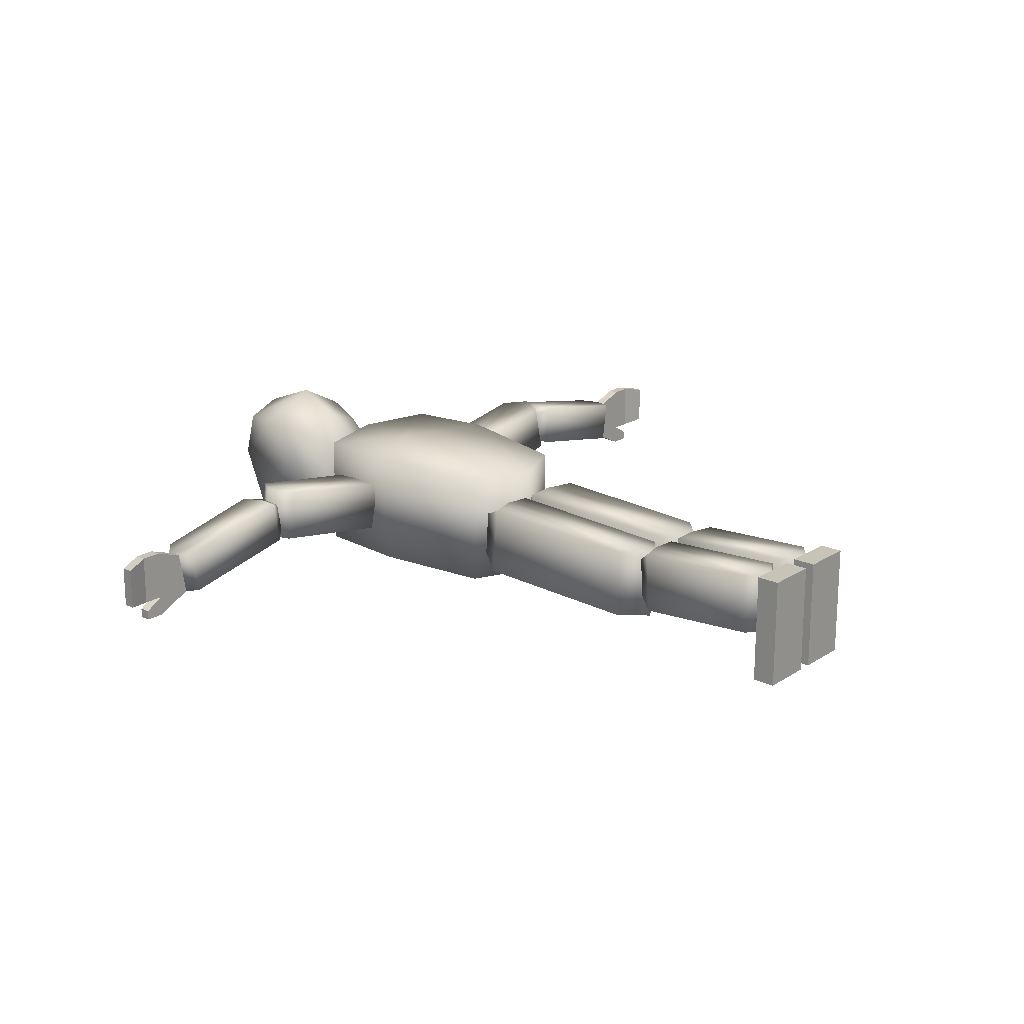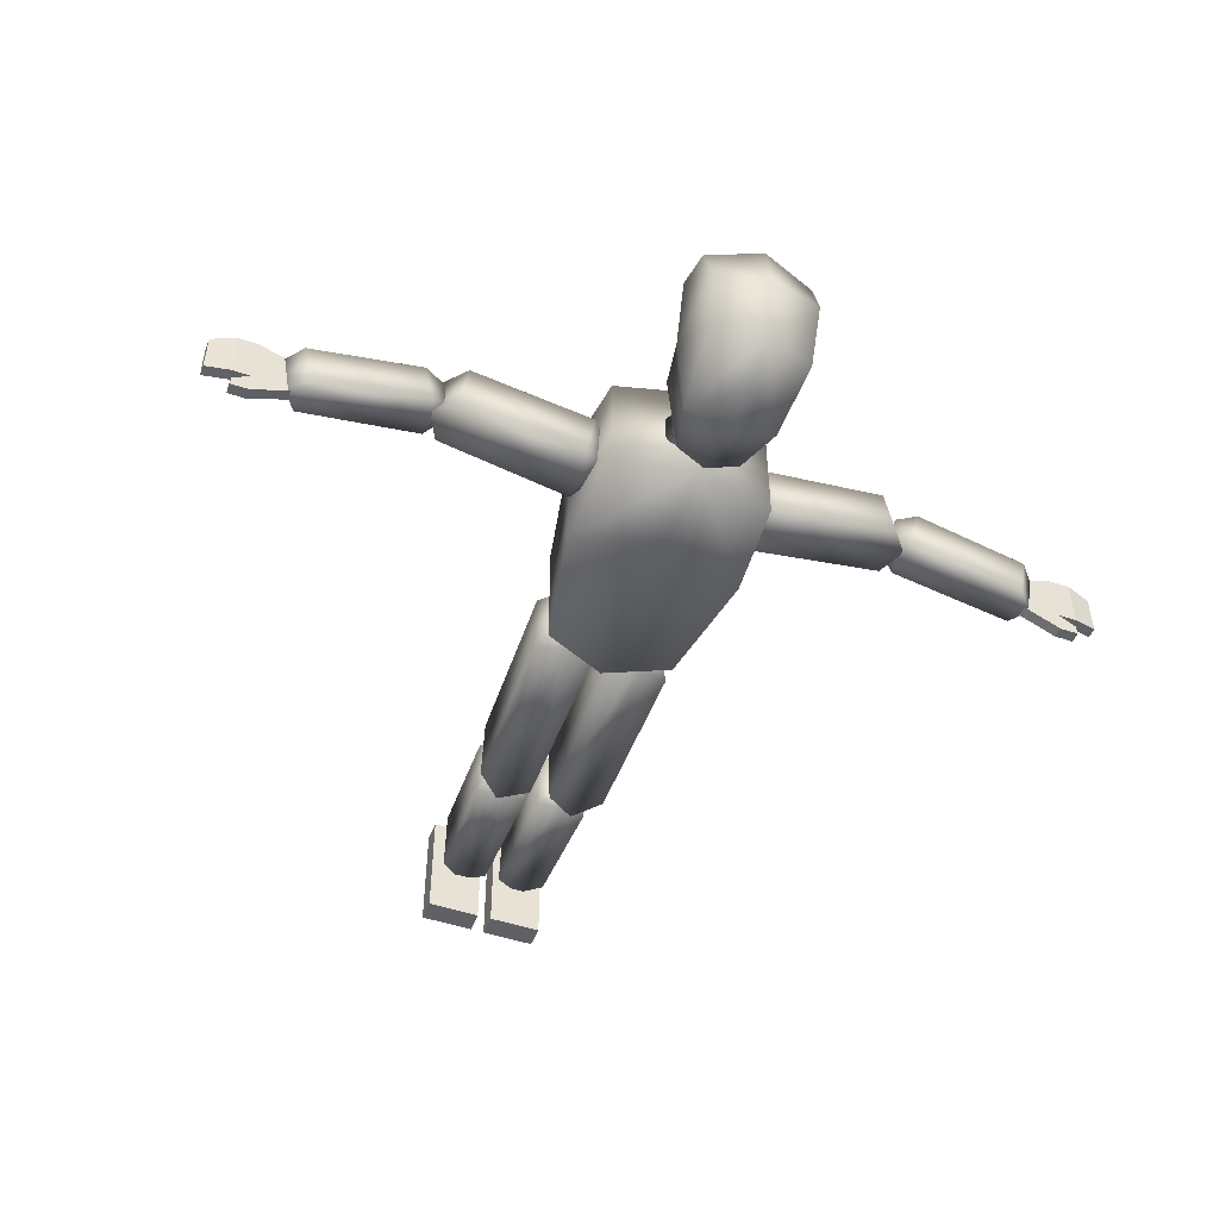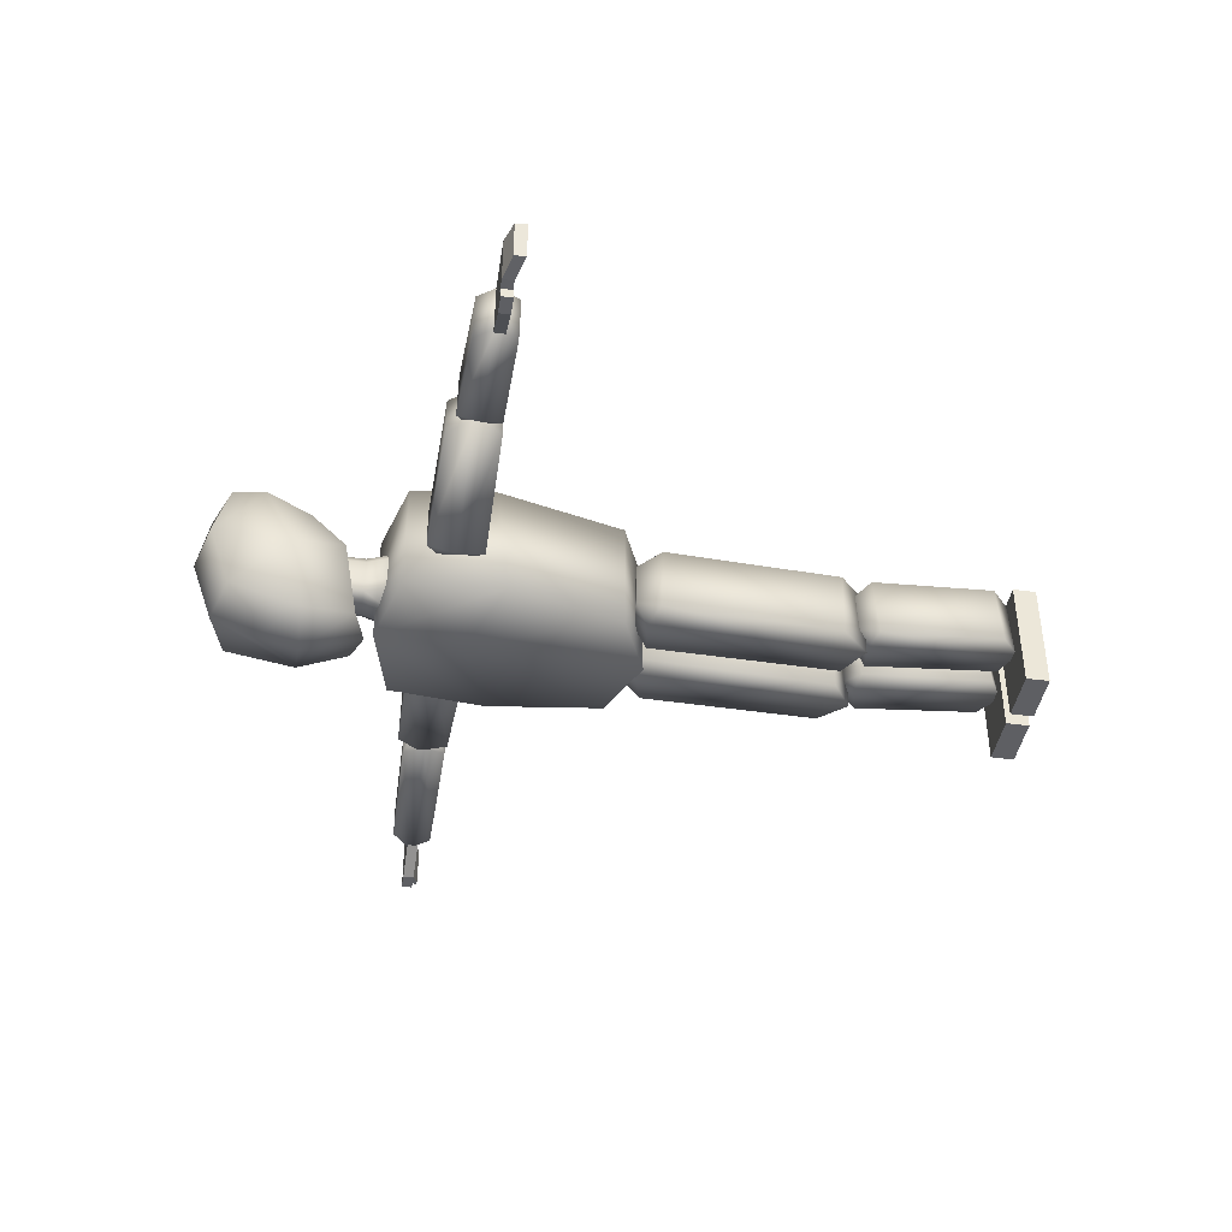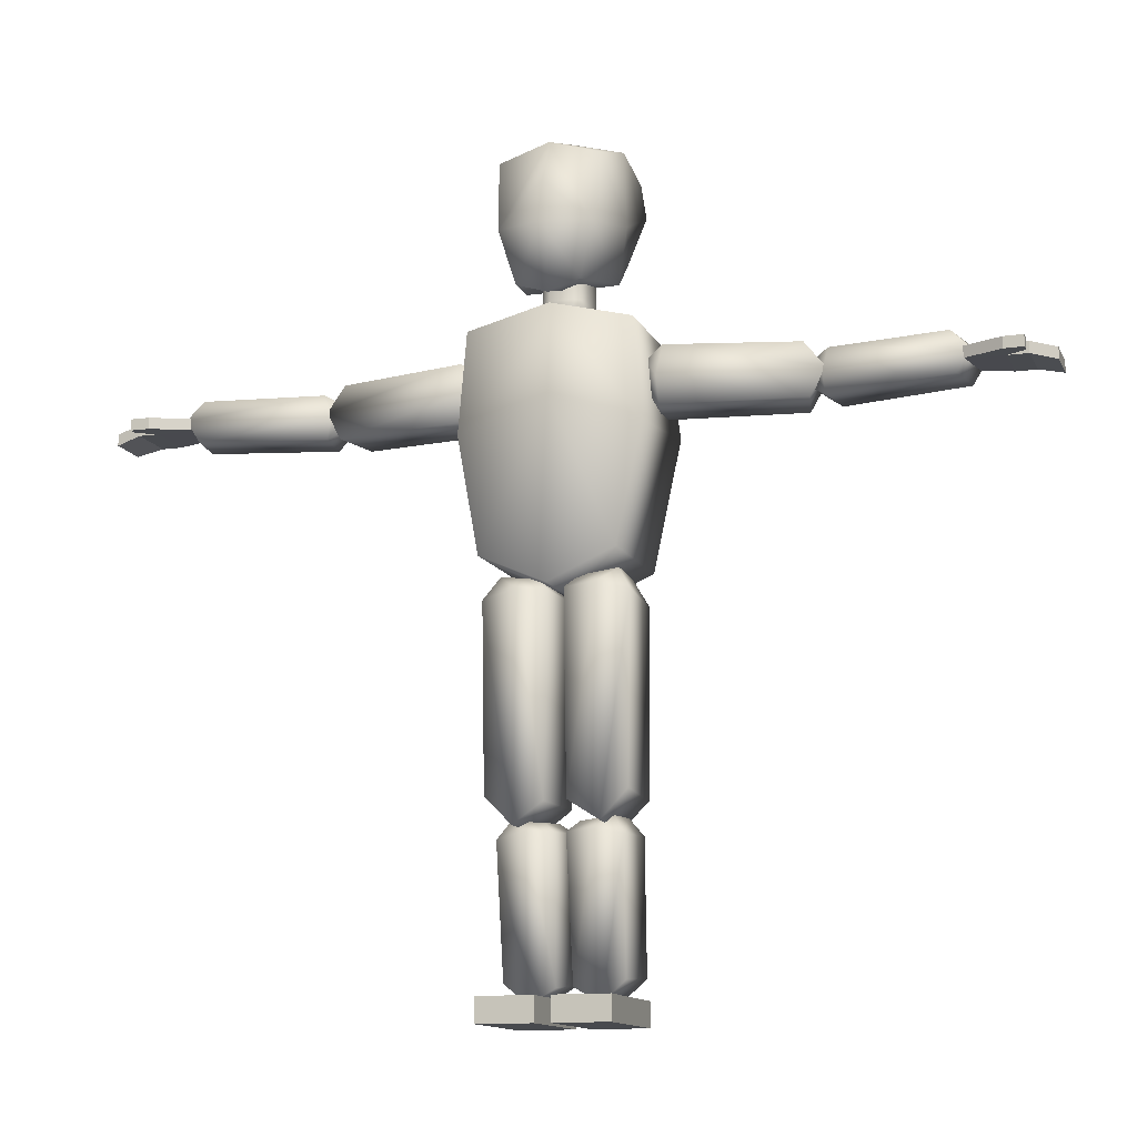
<metadata>
{"format":"obj","ext":"obj","renderer":"f3d","projection":"perspective","resolution":1024,"background":"white","views":[{"elev":19.6,"azim":-49.9,"up":"+Z"},{"elev":-48.9,"azim":159.4,"up":"+Z"},{"elev":-41.9,"azim":-99.3,"up":"+Z"},{"elev":-12.8,"azim":-161.9,"up":"+Y"}]}
</metadata>
<code>
o Head
v -0.8228 13.7 -0.9527
v -0.5162 11.69 -1.039
v -0.8981 13.83 0.9147
v -0.7644 12.52 0.7256
v -0.8618 14.08 0.1017
v 0 12.33 1.009
v 0 11.51 -1.104
v -0.9847 13.26 0.9173
v 0 13.94 -1.004
v -0.7449 12.53 -1.209
v 0 14.13 1.032
v -0.7571 11.94 0.1698
v 0 12.51 -1.456
v 0 13.13 1.422
v -0.9346 12.8 -0.007474
v 0 14.31 0.05157
v 0 11.98 0.3189
v 0 13.22 -1.315
v 0.8228 13.7 -0.9527
v 0.5162 11.69 -1.039
v 0.8981 13.83 0.9147
v 0.7644 12.52 0.7256
v 0.8618 14.08 0.1017
v 0.9847 13.26 0.9173
v 0.7449 12.53 -1.209
v 0.7571 11.94 0.1698
v 0.9346 12.8 -0.007474
f 16 5 3 11
f 15 5 1 10
f 14 11 3 8
f 2 10 13 7
f 10 1 9 18
f 6 14 8 4
f 12 15 10 2
f 4 8 15 12
f 8 3 5 15
f 9 1 5 16
f 12 17 6 4
f 2 7 17 12
f 10 18 13
f 16 11 21 23
f 27 25 19 23
f 14 24 21 11
f 20 7 13 25
f 25 18 9 19
f 6 22 24 14
f 26 20 25 27
f 22 26 27 24
f 24 27 23 21
f 9 16 23 19
f 26 22 6 17
f 20 26 17 7
f 25 13 18
o Neck
v 0.4401 11.19 0.3674
v 0.2763 11.99 0.3674
v 0.4659 11.19 -0.3551
v 0.3021 11.99 -0.3551
v 0 11.19 -0.5609
v 0 11.99 -0.4281
v 0 11.19 0.5602
v 0 11.99 0.4281
v 0.5277 11.19 0
v 0.3639 11.99 0
v 0 11.19 0
v 0.3639 11.99 0.214
v 0 11.19 0.214
v 0.5277 11.19 0.214
v 0.5277 11.19 -0.214
v 0.3639 11.99 -0.214
v 0 11.19 -0.214
v 0.182 11.99 -0.4281
v 0.182 11.19 0.5602
v 0.182 11.19 -0.5609
v 0.182 11.99 0.4281
v 0.182 11.19 0
v 0.182 11.19 0.214
v 0.182 11.19 -0.214
v 0.3021 11.59 -0.3551
v 0.2763 11.59 0.3674
v 0 11.59 0.4281
v 0 11.59 -0.4281
v 0.3639 11.59 0
v 0.3639 11.59 0.214
v 0.3639 11.59 -0.214
v 0.182 11.59 0.4281
v 0.182 11.59 -0.4281
v -0.4401 11.19 0.3674
v -0.2763 11.99 0.3674
v -0.4659 11.19 -0.3551
v -0.3021 11.99 -0.3551
v -0.5277 11.19 0
v -0.3639 11.99 0
v -0.3639 11.99 0.214
v -0.5277 11.19 0.214
v -0.5277 11.19 -0.214
v -0.3639 11.99 -0.214
v -0.182 11.99 -0.4281
v -0.182 11.19 0.5602
v -0.182 11.19 -0.5609
v -0.182 11.99 0.4281
v -0.182 11.19 0
v -0.182 11.19 0.214
v -0.182 11.19 -0.214
v -0.3021 11.59 -0.3551
v -0.2763 11.59 0.3674
v -0.3639 11.59 0
v -0.3639 11.59 0.214
v -0.3639 11.59 -0.214
v -0.182 11.59 0.4281
v -0.182 11.59 -0.4281
f 58 56 36 42
f 60 45 31 52
f 57 39 29 53
f 50 41 28 46
f 59 48 35 54
f 56 37 39 57
f 51 42 36 49
f 49 36 41 50
f 47 30 42 51
f 52 31 43 58
f 53 29 48 59
f 32 47 51 44
f 38 49 50 40
f 44 51 49 38
f 55 33 45 60
f 40 50 46 34
f 32 55 60 47
f 28 53 59 46
f 30 52 58 42
f 36 56 57 41
f 46 59 54 34
f 41 57 53 28
f 47 60 52 30
f 43 37 56 58
f 82 69 65 80
f 84 78 64 71
f 81 79 62 67
f 76 72 61 68
f 83 54 35 74
f 80 81 67 66
f 77 75 65 69
f 75 76 68 65
f 73 77 69 63
f 78 82 70 64
f 79 83 74 62
f 32 44 77 73
f 38 40 76 75
f 44 38 75 77
f 55 84 71 33
f 40 34 72 76
f 32 73 84 55
f 61 72 83 79
f 63 69 82 78
f 65 68 81 80
f 72 34 54 83
f 68 61 79 81
f 73 63 78 84
f 70 82 80 66
o Torso
v -1.073 7.494 0.8917
v -1.311 11.03 1
v -1.073 7.494 -1.108
v -1.311 11.03 -1
v 0 7.022 -1.121
v -0 11.37 -1
v 0 7.022 0.8795
v -0 11.37 1
v -1.491 9.615 1
v -1.448 9.405 -1.011
v -0 10.25 1
v 0.00808 9.903 -1
v 1.073 7.494 0.8917
v 1.311 11.03 1
v 1.073 7.494 -1.108
v 1.311 11.03 -1
v 1.491 9.615 1
v 1.448 9.405 -1.011
v -0.00808 9.903 -1
f 93 86 88 94
f 95 92 86 93
f 90 88 86 92
f 87 89 91 85
f 94 88 90 96
f 87 94 96 89
f 91 95 93 85
f 85 93 94 87
f 101 102 100 98
f 95 101 98 92
f 90 92 98 100
f 99 97 91 89
f 102 103 90 100
f 99 89 103 102
f 91 97 101 95
f 97 99 102 101
o Upper_Arms
v -3.595 9.81 0.8044
v -3.541 10.66 0.7968
v -3.783 9.81 -0.05974
v -3.698 10.67 -0.07717
v -1.254 9.958 0.2401
v -1.366 9.78 0.4101
v -1.464 10.71 0.4293
v -1.213 10.52 0.234
v -1.373 9.958 -0.336
v -1.555 9.78 -0.454
v -1.323 10.52 -0.3464
v -1.621 10.71 -0.4446
v -3.843 10.27 0.8493
v -4.016 10.27 -0.01976
v -1.348 10.24 -0.3412
v -1.512 10.24 -0.4627
v -1.34 10.24 0.4063
v -1.234 10.24 0.237
v 3.595 9.81 0.8044
v 3.541 10.66 0.7968
v 3.783 9.81 -0.05974
v 3.698 10.67 -0.07717
v 1.254 9.958 0.2401
v 1.366 9.78 0.4101
v 1.464 10.71 0.4293
v 1.213 10.52 0.234
v 1.373 9.958 -0.336
v 1.555 9.78 -0.454
v 1.323 10.52 -0.3464
v 1.621 10.71 -0.4446
v 3.843 10.27 0.8493
v 4.016 10.27 -0.01976
v 1.348 10.24 -0.3412
v 1.512 10.24 -0.4627
v 1.34 10.24 0.4063
v 1.234 10.24 0.237
f 116 105 107 117
f 120 110 105 116
f 115 107 105 110
f 118 114 111 121
f 117 107 115 119
f 118 112 113 119
f 109 113 112 108
f 115 110 111 114
f 120 109 108 121
f 106 113 109 104
f 110 120 121 111
f 114 118 119 115
f 106 117 119 113
f 112 118 121 108
f 109 120 116 104
f 104 116 117 106
f 134 135 125 123
f 138 134 123 128
f 133 128 123 125
f 136 139 129 132
f 135 137 133 125
f 136 137 131 130
f 127 126 130 131
f 133 132 129 128
f 138 139 126 127
f 124 122 127 131
f 128 129 139 138
f 132 133 137 136
f 124 131 137 135
f 130 126 139 136
f 127 122 134 138
f 122 124 135 134
o Lower_Arms
v -6.154 9.853 0.3025
v -6.106 10.51 0.3136
v -6.039 9.853 -0.4371
v -5.96 10.51 -0.4235
v -3.903 9.967 0.6122
v -4.119 9.83 0.7079
v -4.21 10.55 0.6915
v -3.867 10.4 0.6204
v -3.822 9.967 0.121
v -4.005 9.83 -0.03171
v -3.775 10.4 0.1291
v -4.064 10.55 -0.04564
v -6.381 10.2 0.258
v -6.251 10.21 -0.4804
v -3.798 10.18 0.1251
v -3.965 10.18 -0.0249
v -4.095 10.18 0.7135
v -3.885 10.18 0.6163
v 6.154 9.853 0.3025
v 6.106 10.51 0.3136
v 6.039 9.853 -0.4371
v 5.96 10.51 -0.4235
v 3.903 9.967 0.6122
v 4.119 9.83 0.7079
v 4.21 10.55 0.6915
v 3.867 10.4 0.6204
v 3.822 9.967 0.121
v 4.005 9.83 -0.03171
v 3.775 10.4 0.1291
v 4.064 10.55 -0.04564
v 6.381 10.2 0.258
v 6.251 10.21 -0.4804
v 3.798 10.18 0.125
v 3.965 10.18 -0.0249
v 4.095 10.18 0.7135
v 3.885 10.18 0.6163
f 152 141 143 153
f 156 146 141 152
f 151 143 141 146
f 154 150 147 157
f 153 143 151 155
f 154 148 149 155
f 145 149 148 144
f 151 146 147 150
f 156 145 144 157
f 142 149 145 140
f 146 156 157 147
f 150 154 155 151
f 142 153 155 149
f 148 154 157 144
f 145 156 152 140
f 140 152 153 142
f 170 171 161 159
f 174 170 159 164
f 169 164 159 161
f 172 175 165 168
f 171 173 169 161
f 172 173 167 166
f 163 162 166 167
f 169 168 165 164
f 174 175 162 163
f 160 158 163 167
f 164 165 175 174
f 168 169 173 172
f 160 167 173 171
f 166 162 175 172
f 163 158 170 174
f 158 160 171 170
o Head.001
v -0.8228 13.7 -0.9527
v -0.5162 11.69 -1.039
v -0.8981 13.83 0.9147
v -0.7644 12.52 0.7256
v -0.8618 14.08 0.1017
v 0 12.33 1.009
v 0 11.51 -1.104
v -0.9847 13.26 0.9173
v 0 13.94 -1.004
v -0.7449 12.53 -1.209
v 0 14.13 1.032
v -0.7571 11.94 0.1698
v 0 12.51 -1.456
v 0 13.13 1.422
v -0.9346 12.8 -0.007474
v 0 14.31 0.05157
v 0 11.98 0.3189
v 0 13.22 -1.315
v 0.8228 13.7 -0.9527
v 0.5162 11.69 -1.039
v 0.8981 13.83 0.9147
v 0.7644 12.52 0.7256
v 0.8618 14.08 0.1017
v 0.9847 13.26 0.9173
v 0.7449 12.53 -1.209
v 0.7571 11.94 0.1698
v 0.9346 12.8 -0.007474
f 191 180 178 186
f 190 180 176 185
f 189 186 178 183
f 177 185 188 182
f 185 176 184 193
f 181 189 183 179
f 187 190 185 177
f 179 183 190 187
f 183 178 180 190
f 184 176 180 191
f 187 192 181 179
f 177 182 192 187
f 185 193 188
f 191 186 196 198
f 202 200 194 198
f 189 199 196 186
f 195 182 188 200
f 200 193 184 194
f 181 197 199 189
f 201 195 200 202
f 197 201 202 199
f 199 202 198 196
f 184 191 198 194
f 201 197 181 192
f 195 201 192 182
f 200 188 193
o Hands
v -7.505 9.936 0.3533
v -7.496 10.13 0.3533
v -7.5 9.942 -0.345
v -7.5 10.13 -0.345
v -6.103 10.06 0.2014
v -6.103 10.24 0.2014
v -6.091 10.05 -0.4004
v -6.091 10.24 -0.4004
v -6.759 10.05 -0.4004
v -6.759 10.24 -0.4004
v -6.759 10.05 0.4383
v -6.759 10.24 0.4383
v -6.759 10.24 -0.7389
v -6.091 10.24 -0.4344
v -6.091 10.05 -0.4344
v -6.759 10.05 -0.7389
v -7.071 10.24 -0.5771
v -7.071 10.05 -0.5771
v -7.071 10.24 -0.7389
v -7.071 10.05 -0.7389
v -7.093 10.05 -0.4004
v -7.093 10.24 0.4383
v -7.093 10.24 -0.4004
v -7.093 10.05 0.4383
v 7.525 9.936 0.3533
v 7.516 10.13 0.3533
v 7.52 9.942 -0.345
v 7.52 10.13 -0.345
v 6.123 10.06 0.2014
v 6.123 10.24 0.2014
v 6.111 10.05 -0.4004
v 6.111 10.24 -0.4004
v 6.779 10.05 -0.4004
v 6.779 10.24 -0.4004
v 6.779 10.05 0.4383
v 6.779 10.24 0.4383
v 6.779 10.24 -0.7389
v 6.111 10.24 -0.4344
v 6.111 10.05 -0.4344
v 6.779 10.05 -0.7389
v 7.091 10.24 -0.5771
v 7.091 10.05 -0.5771
v 7.091 10.24 -0.7389
v 7.091 10.05 -0.7389
v 7.113 10.05 -0.4004
v 7.113 10.24 0.4383
v 7.113 10.24 -0.4004
v 7.113 10.05 0.4383
f 203 204 206 205
f 209 211 218 217
f 209 210 208 207
f 226 224 204 203
f 211 209 207 213
f 225 206 204 224
f 210 212 214 208
f 223 211 213 226
f 207 208 214 213
f 223 225 212 211
f 218 215 216 217
f 215 218 222 221
f 210 209 217 216
f 212 210 216 215
f 220 219 221 222
f 211 212 219 220
f 212 215 221 219
f 218 211 220 222
f 205 206 225 223
f 205 223 226 203
f 212 225 224 214
f 213 214 224 226
f 227 229 230 228
f 233 241 242 235
f 233 231 232 234
f 250 227 228 248
f 235 237 231 233
f 249 248 228 230
f 234 232 238 236
f 247 250 237 235
f 231 237 238 232
f 247 235 236 249
f 242 241 240 239
f 239 245 246 242
f 234 240 241 233
f 236 239 240 234
f 244 246 245 243
f 235 244 243 236
f 236 243 245 239
f 242 246 244 235
f 229 247 249 230
f 229 227 250 247
f 236 238 248 249
f 237 250 248 238
o Upper_Legs
v -0.2087 3.832 0.2906
v -1.132 3.921 0.3294
v -0.2531 3.831 -0.9213
v -1.179 3.966 -0.8862
v -0.3204 7.207 0.2252
v -0.1235 6.999 0.4129
v -1.133 6.875 0.4464
v -0.9247 7.273 0.2507
v -0.3492 7.214 -0.5811
v -0.1678 6.998 -0.7989
v -0.9568 7.296 -0.5582
v -1.18 6.92 -0.7692
v -0.7098 3.486 0.2959
v -0.7555 3.508 -0.9178
v -0.653 7.255 -0.5696
v -0.6638 7.067 -0.7802
v -0.6181 7.045 0.4335
v -0.6226 7.24 0.238
v 0.05452 3.828 0.2904
v 0.9806 3.889 0.3282
v 0.0974 3.825 -0.9215
v 1.028 3.933 -0.8875
v 0.2682 7.198 0.2248
v 0.06531 6.997 0.4128
v 1.07 6.841 0.4451
v 0.8743 7.246 0.2497
v 0.2963 7.205 -0.5815
v 0.1082 6.994 -0.7991
v 0.906 7.268 -0.5593
v 1.117 6.885 -0.7706
v 0.5449 3.467 0.2952
v 0.5899 3.487 -0.9186
v 0.6012 7.236 -0.5704
v 0.6061 7.048 -0.7809
v 0.5611 7.027 0.4328
v 0.5713 7.222 0.2372
f 263 252 254 264
f 267 257 252 263
f 262 254 252 257
f 265 261 258 268
f 264 254 262 266
f 265 259 260 266
f 256 260 259 255
f 262 257 258 261
f 267 256 255 268
f 253 260 256 251
f 257 267 268 258
f 261 265 266 262
f 253 264 266 260
f 259 265 268 255
f 256 267 263 251
f 251 263 264 253
f 281 282 272 270
f 285 281 270 275
f 280 275 270 272
f 283 286 276 279
f 282 284 280 272
f 283 284 278 277
f 274 273 277 278
f 280 279 276 275
f 285 286 273 274
f 271 269 274 278
f 275 276 286 285
f 279 280 284 283
f 271 278 284 282
f 277 273 286 283
f 274 269 281 285
f 269 271 282 281
o Lower_Legs
v -0.2335 1.259 0.5119
v -1.034 1.324 0.5073
v -0.2309 1.159 -0.5396
v -1.034 1.256 -0.5513
v -0.3357 3.621 0.1867
v -0.1713 3.491 0.3724
v -1.045 3.405 0.3769
v -0.8593 3.669 0.1832
v -0.3334 3.56 -0.5135
v -0.1686 3.39 -0.6791
v -0.8597 3.618 -0.5206
v -1.045 3.337 -0.6816
v -0.6663 1.016 0.5267
v -0.6648 0.932 -0.5283
v -0.5966 3.589 -0.517
v -0.5984 3.439 -0.6851
v -0.5998 3.524 0.3699
v -0.5975 3.645 0.1849
v 0.03055 1.255 0.5119
v 0.8325 1.296 0.5073
v 0.02491 1.155 -0.5396
v 0.8302 1.228 -0.5513
v 0.2042 3.613 0.1867
v 0.0359 3.487 0.3724
v 0.9065 3.376 0.3769
v 0.7291 3.645 0.1832
v 0.2 3.551 -0.5135
v 0.03025 3.387 -0.6791
v 0.7279 3.594 -0.5206
v 0.9042 3.308 -0.6816
v 0.4558 0.9993 0.5267
v 0.4518 0.9151 -0.5283
v 0.464 3.573 -0.517
v 0.4613 3.423 -0.6851
v 0.4653 3.507 0.3699
v 0.4666 3.629 0.1849
f 299 288 290 300
f 303 293 288 299
f 298 290 288 293
f 301 297 294 304
f 300 290 298 302
f 301 295 296 302
f 292 296 295 291
f 298 293 294 297
f 303 292 291 304
f 289 296 292 287
f 293 303 304 294
f 297 301 302 298
f 289 300 302 296
f 295 301 304 291
f 292 303 299 287
f 287 299 300 289
f 317 318 308 306
f 321 317 306 311
f 316 311 306 308
f 319 322 312 315
f 318 320 316 308
f 319 320 314 313
f 310 309 313 314
f 316 315 312 311
f 321 322 309 310
f 307 305 310 314
f 311 312 322 321
f 315 316 320 319
f 307 314 320 318
f 313 309 322 319
f 310 305 317 321
f 305 307 318 317
o Feet
v 0.07851 0.6146 0.5574
v 0.07851 1.009 0.5574
v 0.07851 0.6146 -1.368
v 0.07851 1.009 -1.368
v 0.9779 0.6146 0.5574
v 0.9779 1.009 0.5574
v 0.9779 0.6146 -1.368
v 0.9779 1.009 -1.368
v -0.1621 0.6146 0.5574
v -0.1621 1.009 0.5574
v -0.1621 0.6146 -1.368
v -0.1621 1.009 -1.368
v -1.062 0.6146 0.5574
v -1.062 1.009 0.5574
v -1.062 0.6146 -1.368
v -1.062 1.009 -1.368
f 323 324 326 325
f 325 326 330 329
f 329 330 328 327
f 327 328 324 323
f 325 329 327 323
f 330 326 324 328
f 331 333 334 332
f 333 337 338 334
f 337 335 336 338
f 335 331 332 336
f 333 331 335 337
f 338 336 332 334

</code>
